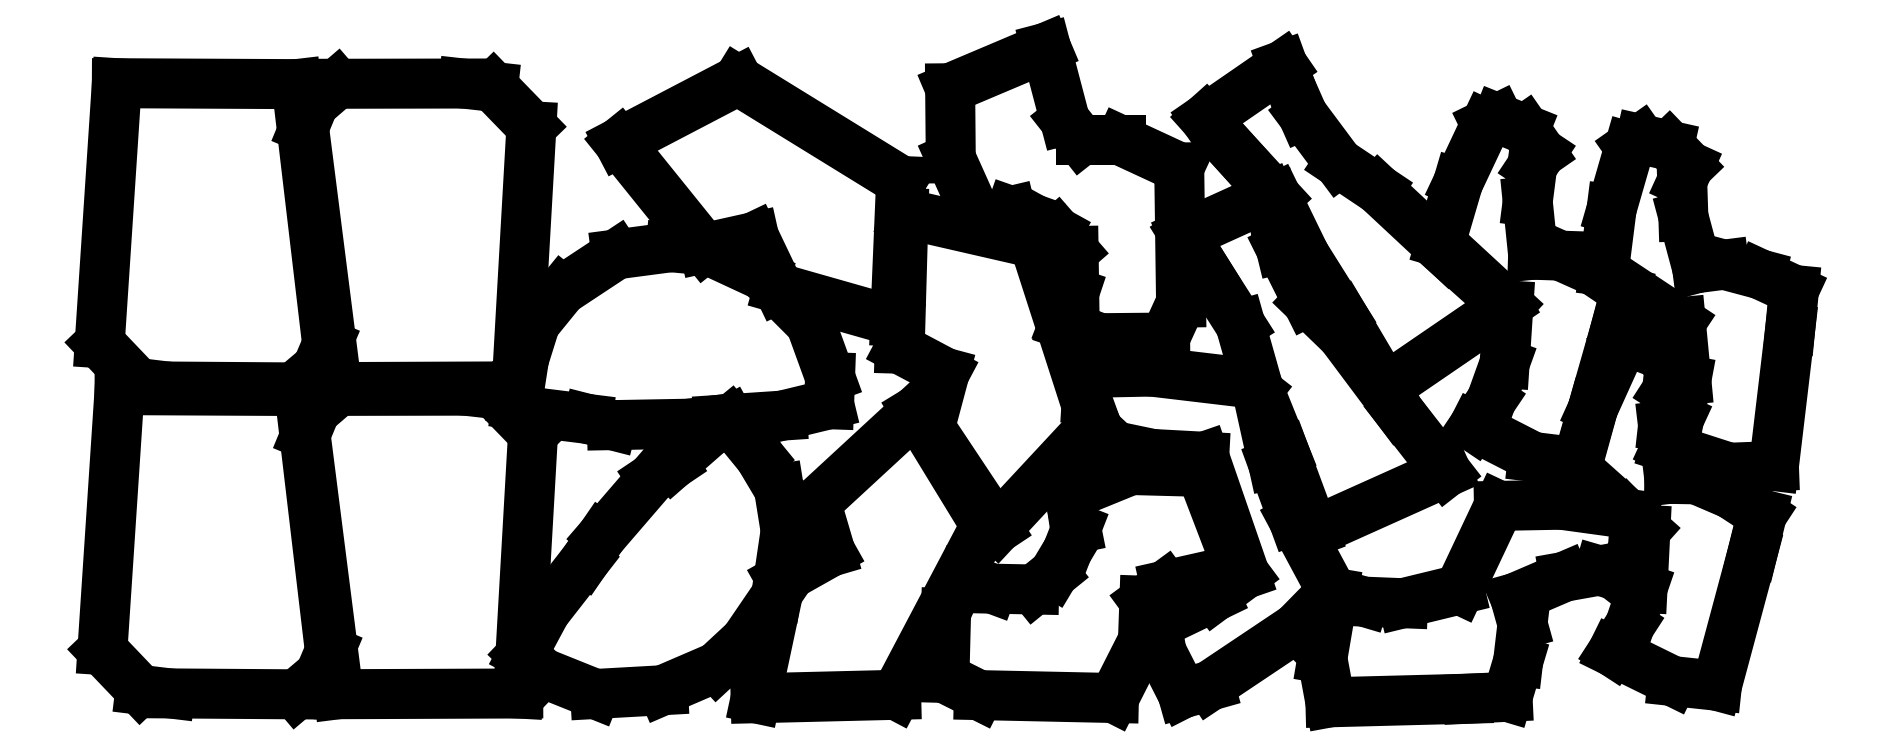
<metadata>
{"format":"dxf","ext":"dxf","renderer":"ezdxf+matplotlib","layout":"modelspace","background":"white","min_lineweight":24,"dpi":150}
</metadata>
<code>
0
SECTION
2
ENTITIES
0
LINE
8
1
10
8.944
20
17.89
11
16.77
21
9.689
0
LINE
8
1
10
16.77
20
9.689
11
22.92
21
8.944
0
LINE
8
1
10
22.92
20
8.944
11
49.01
21
8.758
0
LINE
8
1
10
49.01
20
8.758
11
53.85
21
12.86
0
LINE
8
1
10
53.85
20
12.86
11
55.9
21
17.7
0
LINE
8
1
10
55.9
20
17.7
11
49.57
21
71.37
0
LINE
8
1
10
49.57
20
71.37
11
12.48
21
71.55
0
LINE
8
1
10
12.48
20
71.55
11
8.944
21
17.89
0
LINE
8
2
10
8.385
20
81.24
11
16.21
21
73.04
0
LINE
8
2
10
16.21
20
73.04
11
22.36
21
72.3
0
LINE
8
2
10
22.36
20
72.3
11
48.45
21
72.11
0
LINE
8
2
10
48.45
20
72.11
11
53.29
21
76.21
0
LINE
8
2
10
53.29
20
76.21
11
55.34
21
81.06
0
LINE
8
2
10
55.34
20
81.06
11
49.01
21
134.7
0
LINE
8
2
10
49.01
20
134.7
11
11.93
21
134.9
0
LINE
8
2
10
11.93
20
134.9
11
8.385
21
81.24
0
LINE
8
3
10
97.51
20
126
11
89.61
21
134.2
0
LINE
8
3
10
89.61
20
134.2
11
83.46
21
134.8
0
LINE
8
3
10
83.46
20
134.8
11
57.37
21
134.8
0
LINE
8
3
10
57.37
20
134.8
11
52.56
21
130.7
0
LINE
8
3
10
52.56
20
130.7
11
50.55
21
125.8
0
LINE
8
3
10
50.55
20
125.8
11
57.37
21
72.18
0
LINE
8
3
10
57.37
20
72.18
11
94.45
21
72.33
0
LINE
8
3
10
94.45
20
72.33
11
97.51
21
126
0
LINE
8
4
10
97.84
20
62.62
11
89.94
21
70.75
0
LINE
8
4
10
89.94
20
70.75
11
83.78
21
71.44
0
LINE
8
4
10
83.78
20
71.44
11
57.7
21
71.4
0
LINE
8
4
10
57.7
20
71.4
11
52.89
21
67.25
0
LINE
8
4
10
52.89
20
67.25
11
50.88
21
62.39
0
LINE
8
4
10
50.88
20
62.39
11
57.69
21
8.786
0
LINE
8
4
10
57.69
20
8.786
11
94.77
21
8.929
0
LINE
8
4
10
94.77
20
8.929
11
97.84
21
62.62
0
LINE
8
5
10
94.49
20
68.43
11
95.97
21
77.97
0
LINE
8
5
10
95.97
20
77.97
11
98.3
21
85.38
0
LINE
8
5
10
98.3
20
85.38
11
103.8
21
92.16
0
LINE
8
5
10
103.8
20
92.16
11
115
21
99.58
0
LINE
8
5
10
115
20
99.58
11
126.3
21
101.1
0
LINE
8
5
10
126.3
20
101.1
11
134.2
21
100.3
0
LINE
8
5
10
134.2
20
100.3
11
145.2
21
95.22
0
LINE
8
5
10
145.2
20
95.22
11
155.1
21
85.31
0
LINE
8
5
10
155.1
20
85.31
11
159.2
21
74.23
0
LINE
8
5
10
159.2
20
74.23
11
159
21
68.64
0
LINE
8
5
10
159
20
68.64
11
149.2
21
66.29
0
LINE
8
5
10
149.2
20
66.29
11
136.1
21
65.41
0
LINE
8
5
10
136.1
20
65.41
11
130
21
64.62
0
LINE
8
5
10
130
20
64.62
11
114.1
21
64.33
0
LINE
8
5
10
114.1
20
64.33
11
109.1
21
65.6
0
LINE
8
5
10
109.1
20
65.6
11
98.84
21
66.88
0
LINE
8
5
10
98.84
20
66.88
11
94.49
21
68.43
0
LINE
8
6
10
138.5
20
65.28
11
144.6
21
57.82
0
LINE
8
6
10
144.6
20
57.82
11
148.6
21
51.14
0
LINE
8
6
10
148.6
20
51.14
11
150
21
42.51
0
LINE
8
6
10
150
20
42.51
11
148
21
29.2
0
LINE
8
6
10
148
20
29.2
11
141.6
21
19.84
0
LINE
8
6
10
141.6
20
19.84
11
135.8
21
14.4
0
LINE
8
6
10
135.8
20
14.4
11
124.7
21
9.609
0
LINE
8
6
10
124.7
20
9.609
11
110.7
21
8.83
0
LINE
8
6
10
110.7
20
8.83
11
99.73
21
13.22
0
LINE
8
6
10
99.73
20
13.22
11
95.69
21
17.09
0
LINE
8
6
10
95.69
20
17.09
11
100.4
21
25.9
0
LINE
8
6
10
100.4
20
25.9
11
108.5
21
36.28
0
LINE
8
6
10
108.5
20
36.28
11
112
21
41.33
0
LINE
8
6
10
112
20
41.33
11
122.4
21
53.37
0
LINE
8
6
10
122.4
20
53.37
11
126.6
21
56.25
0
LINE
8
6
10
126.6
20
56.25
11
134.5
21
63.07
0
LINE
8
6
10
134.5
20
63.07
11
138.5
21
65.28
0
LINE
8
7
10
133.2
20
100.9
11
143.5
21
103.1
0
LINE
8
7
10
143.5
20
103.1
11
148.5
21
92.59
0
LINE
8
7
10
148.5
20
92.59
11
172.6
21
85.74
0
LINE
8
7
10
172.6
20
85.74
11
173.8
21
114.7
0
LINE
8
7
10
173.8
20
114.7
11
140.1
21
135.5
0
LINE
8
7
10
140.1
20
135.5
11
115.6
21
122.6
0
LINE
8
7
10
115.6
20
122.6
11
133.2
21
100.9
0
LINE
8
8
10
173.5
20
80.1
11
182.8
21
75.17
0
LINE
8
8
10
182.8
20
75.17
11
179.8
21
63.86
0
LINE
8
8
10
179.8
20
63.86
11
193.6
21
43.01
0
LINE
8
8
10
193.6
20
43.01
11
213.4
21
64.25
0
LINE
8
8
10
213.4
20
64.25
11
201.3
21
101.9
0
LINE
8
8
10
201.3
20
101.9
11
174.3
21
108.1
0
LINE
8
8
10
174.3
20
108.1
11
173.5
21
80.1
0
LINE
8
9
10
156.3
20
48.27
11
159.2
21
38.18
0
LINE
8
9
10
159.2
20
38.18
11
149
21
32.44
0
LINE
8
9
10
149
20
32.44
11
143.8
21
7.949
0
LINE
8
9
10
143.8
20
7.949
11
172.8
21
8.657
0
LINE
8
9
10
172.8
20
8.657
11
191.2
21
43.63
0
LINE
8
9
10
191.2
20
43.63
11
176.8
21
67.25
0
LINE
8
9
10
176.8
20
67.25
11
156.3
21
48.27
0
LINE
8
10
10
189.6
20
107
11
184.1
21
119.4
0
LINE
8
10
10
184.1
20
119.4
11
183.9
21
133.9
0
LINE
8
10
10
183.9
20
133.9
11
203.7
21
142.2
0
LINE
8
10
10
203.7
20
142.2
11
207.6
21
127.3
0
LINE
8
10
10
207.6
20
127.3
11
210.9
21
123.1
0
LINE
8
10
10
210.9
20
123.1
11
219.2
21
123.1
0
LINE
8
10
10
219.2
20
123.1
11
231.2
21
117.5
0
LINE
8
10
10
231.2
20
117.5
11
231.6
21
89.63
0
LINE
8
10
10
231.6
20
89.63
11
228.3
21
82.4
0
LINE
8
10
10
228.3
20
82.4
11
214.9
21
82.27
0
LINE
8
10
10
214.9
20
82.27
11
207.4
21
85.19
0
LINE
8
10
10
207.4
20
85.19
11
209.5
21
91.65
0
LINE
8
10
10
209.5
20
91.65
11
209.4
21
100.3
0
LINE
8
10
10
209.4
20
100.3
11
206
21
104.2
0
LINE
8
10
10
206
20
104.2
11
201.2
21
106.9
0
LINE
8
10
10
201.2
20
106.9
11
196.5
21
108.5
0
LINE
8
10
10
196.5
20
108.5
11
191.7
21
107.4
0
LINE
8
10
10
191.7
20
107.4
11
189.6
21
107
0
LINE
8
11
10
208.7
20
49.92
11
221.3
21
55.06
0
LINE
8
11
10
221.3
20
55.06
11
235.7
21
54.68
0
LINE
8
11
10
235.7
20
54.68
11
243.4
21
34.62
0
LINE
8
11
10
243.4
20
34.62
11
228.3
21
31.22
0
LINE
8
11
10
228.3
20
31.22
11
224
21
28.07
0
LINE
8
11
10
224
20
28.07
11
223.7
21
19.84
0
LINE
8
11
10
223.7
20
19.84
11
217.7
21
7.998
0
LINE
8
11
10
217.7
20
7.998
11
189.9
21
8.598
0
LINE
8
11
10
189.9
20
8.598
11
182.8
21
12.15
0
LINE
8
11
10
182.8
20
12.15
11
183.1
21
25.58
0
LINE
8
11
10
183.1
20
25.58
11
186.3
21
32.95
0
LINE
8
11
10
186.3
20
32.95
11
192.7
21
30.57
0
LINE
8
11
10
192.7
20
30.57
11
201.3
21
30.39
0
LINE
8
11
10
201.3
20
30.39
11
205.3
21
33.68
0
LINE
8
11
10
205.3
20
33.68
11
208.2
21
38.4
0
LINE
8
11
10
208.2
20
38.4
11
210
21
43.03
0
LINE
8
11
10
210
20
43.03
11
209
21
47.88
0
LINE
8
11
10
209
20
47.88
11
208.7
21
49.92
0
LINE
8
12
10
215.8
20
60.44
11
214
21
64.51
0
LINE
8
12
10
214
20
64.51
11
212.1
21
69.72
0
LINE
8
12
10
212.1
20
69.72
11
212.5
21
75.12
0
LINE
8
12
10
212.5
20
75.12
11
225.5
21
75.39
0
LINE
8
12
10
225.5
20
75.39
11
245.2
21
73.05
0
LINE
8
12
10
245.2
20
73.05
11
247.3
21
71.39
0
LINE
8
12
10
247.3
20
71.39
11
250.6
21
56.29
0
LINE
8
12
10
250.6
20
56.29
11
254.9
21
44.72
0
LINE
8
12
10
254.9
20
44.72
11
262.8
21
29.98
0
LINE
8
12
10
262.8
20
29.98
11
255.4
21
22.49
0
LINE
8
12
10
255.4
20
22.49
11
237.5
21
10.52
0
LINE
8
12
10
237.5
20
10.52
11
231.9
21
8.936
0
LINE
8
12
10
231.9
20
8.936
11
227.6
21
17.44
0
LINE
8
12
10
227.6
20
17.44
11
226.6
21
23.21
0
LINE
8
12
10
226.6
20
23.21
11
238.5
21
28.97
0
LINE
8
12
10
238.5
20
28.97
11
244.7
21
33.58
0
LINE
8
12
10
244.7
20
33.58
11
236.4
21
57.8
0
LINE
8
12
10
236.4
20
57.8
11
225.7
21
58.38
0
LINE
8
12
10
225.7
20
58.38
11
215.8
21
60.44
0
LINE
8
13
10
259
20
42.34
11
286.4
21
54.64
0
LINE
8
13
10
286.4
20
54.64
11
276.5
21
67.31
0
LINE
8
13
10
276.5
20
67.31
11
264.8
21
82.91
0
LINE
8
13
10
264.8
20
82.91
11
257.7
21
89.75
0
LINE
8
13
10
257.7
20
89.75
11
252.2
21
100.8
0
LINE
8
13
10
252.2
20
100.8
11
250.7
21
106.9
0
LINE
8
13
10
250.7
20
106.9
11
249.9
21
111.6
0
LINE
8
13
10
249.9
20
111.6
11
232.2
21
103.6
0
LINE
8
13
10
232.2
20
103.6
11
237
21
95.87
0
LINE
8
13
10
237
20
95.87
11
243.9
21
85.06
0
LINE
8
13
10
243.9
20
85.06
11
247.5
21
72.27
0
LINE
8
13
10
247.5
20
72.27
11
252.9
21
58.83
0
LINE
8
13
10
252.9
20
58.83
11
259
21
42.34
0
LINE
8
14
10
273.8
20
72.01
11
298.6
21
88.95
0
LINE
8
14
10
298.6
20
88.95
11
286.6
21
99.68
0
LINE
8
14
10
286.6
20
99.68
11
272.3
21
113
0
LINE
8
14
10
272.3
20
113
11
264.1
21
118.4
0
LINE
8
14
10
264.1
20
118.4
11
256.8
21
128.3
0
LINE
8
14
10
256.8
20
128.3
11
254.3
21
134
0
LINE
8
14
10
254.3
20
134
11
252.6
21
138.6
0
LINE
8
14
10
252.6
20
138.6
11
236.6
21
127.5
0
LINE
8
14
10
236.6
20
127.5
11
242.6
21
120.8
0
LINE
8
14
10
242.6
20
120.8
11
251.3
21
111.4
0
LINE
8
14
10
251.3
20
111.4
11
257.1
21
99.43
0
LINE
8
14
10
257.1
20
99.43
11
264.8
21
87.16
0
LINE
8
14
10
264.8
20
87.16
11
273.8
21
72.01
0
LINE
8
15
10
294.5
20
126.4
11
288.8
21
114.3
0
LINE
8
15
10
288.8
20
114.3
11
285.2
21
102
0
LINE
8
15
10
285.2
20
102
11
299.2
21
89.04
0
LINE
8
15
10
299.2
20
89.04
11
298.4
21
77.08
0
LINE
8
15
10
298.4
20
77.08
11
295.7
21
69.43
0
LINE
8
15
10
295.7
20
69.43
11
292
21
64.03
0
LINE
8
15
10
292
20
64.03
11
304.3
21
57.76
0
LINE
8
15
10
304.3
20
57.76
11
313.4
21
56.65
0
LINE
8
15
10
313.4
20
56.65
11
321.2
21
84.04
0
LINE
8
15
10
321.2
20
84.04
11
323.3
21
91.86
0
LINE
8
15
10
323.3
20
91.86
11
317
21
96.15
0
LINE
8
15
10
317
20
96.15
11
309.9
21
99.32
0
LINE
8
15
10
309.9
20
99.32
11
304.3
21
99.5
0
LINE
8
15
10
304.3
20
99.5
11
303.2
21
110.5
0
LINE
8
15
10
303.2
20
110.5
11
304.1
21
117.8
0
LINE
8
15
10
304.1
20
117.8
11
306
21
120.6
0
LINE
8
15
10
306
20
120.6
11
302.6
21
125.4
0
LINE
8
15
10
302.6
20
125.4
11
297
21
127.6
0
LINE
8
15
10
297
20
127.6
11
294.5
21
126.4
0
LINE
8
16
10
323.3
20
46.08
11
310.1
21
47.9
0
LINE
8
16
10
310.1
20
47.9
11
297.2
21
47.66
0
LINE
8
16
10
297.2
20
47.66
11
289.1
21
30.4
0
LINE
8
16
10
289.1
20
30.4
11
277.4
21
27.57
0
LINE
8
16
10
277.4
20
27.57
11
269.3
21
27.9
0
LINE
8
16
10
269.3
20
27.9
11
263.1
21
29.74
0
LINE
8
16
10
263.1
20
29.74
11
260.8
21
16.16
0
LINE
8
16
10
260.8
20
16.16
11
262.4
21
7.118
0
LINE
8
16
10
262.4
20
7.118
11
290.9
21
7.857
0
LINE
8
16
10
290.9
20
7.857
11
299
21
8.245
0
LINE
8
16
10
299
20
8.245
11
301.2
21
15.57
0
LINE
8
16
10
301.2
20
15.57
11
302.1
21
23.28
0
LINE
8
16
10
302.1
20
23.28
11
300.6
21
28.67
0
LINE
8
16
10
300.6
20
28.67
11
310.7
21
33.03
0
LINE
8
16
10
310.7
20
33.03
11
318
21
34.32
0
LINE
8
16
10
318
20
34.32
11
321.2
21
33.37
0
LINE
8
16
10
321.2
20
33.37
11
324.8
21
38.03
0
LINE
8
16
10
324.8
20
38.03
11
325.3
21
44.03
0
LINE
8
16
10
325.3
20
44.03
11
323.3
21
46.08
0
LINE
8
17
10
324.2
20
121.7
11
320.5
21
108.9
0
LINE
8
17
10
320.5
20
108.9
11
318.9
21
96.14
0
LINE
8
17
10
318.9
20
96.14
11
334.8
21
85.6
0
LINE
8
17
10
334.8
20
85.6
11
335.9
21
73.66
0
LINE
8
17
10
335.9
20
73.66
11
334.4
21
65.67
0
LINE
8
17
10
334.4
20
65.67
11
331.7
21
59.77
0
LINE
8
17
10
331.7
20
59.77
11
344.8
21
55.53
0
LINE
8
17
10
344.8
20
55.53
11
354
21
55.88
0
LINE
8
17
10
354
20
55.88
11
357.3
21
84.17
0
LINE
8
17
10
357.3
20
84.17
11
358.1
21
92.23
0
LINE
8
17
10
358.1
20
92.23
11
351.2
21
95.45
0
LINE
8
17
10
351.2
20
95.45
11
343.7
21
97.45
0
LINE
8
17
10
343.7
20
97.45
11
338.1
21
96.74
0
LINE
8
17
10
338.1
20
96.74
11
335.3
21
107.4
0
LINE
8
17
10
335.3
20
107.4
11
335.1
21
114.7
0
LINE
8
17
10
335.1
20
114.7
11
336.4
21
117.8
0
LINE
8
17
10
336.4
20
117.8
11
332.4
21
122
0
LINE
8
17
10
332.4
20
122
11
326.5
21
123.4
0
LINE
8
17
10
326.5
20
123.4
11
324.2
21
121.7
0
LINE
8
18
10
322.2
20
79.97
11
316.7
21
67.82
0
LINE
8
18
10
316.7
20
67.82
11
313.2
21
55.41
0
LINE
8
18
10
313.2
20
55.41
11
327.5
21
42.69
0
LINE
8
18
10
327.5
20
42.69
11
326.9
21
30.71
0
LINE
8
18
10
326.9
20
30.71
11
324.2
21
23.02
0
LINE
8
18
10
324.2
20
23.02
11
320.7
21
17.57
0
LINE
8
18
10
320.7
20
17.57
11
333.1
21
11.5
0
LINE
8
18
10
333.1
20
11.5
11
342.2
21
10.53
0
LINE
8
18
10
342.2
20
10.53
11
349.6
21
38.04
0
LINE
8
18
10
349.6
20
38.04
11
351.5
21
45.9
0
LINE
8
18
10
351.5
20
45.9
11
345.1
21
50.08
0
LINE
8
18
10
345.1
20
50.08
11
338
21
53.14
0
LINE
8
18
10
338
20
53.14
11
332.4
21
53.23
0
LINE
8
18
10
332.4
20
53.23
11
331.1
21
64.21
0
LINE
8
18
10
331.1
20
64.21
11
331.9
21
71.49
0
LINE
8
18
10
331.9
20
71.49
11
333.7
21
74.31
0
LINE
8
18
10
333.7
20
74.31
11
330.3
21
79.1
0
LINE
8
18
10
330.3
20
79.1
11
324.7
21
81.25
0
LINE
8
18
10
324.7
20
81.25
11
322.2
21
79.97
0
ENDSEC
0
EOF

</code>
